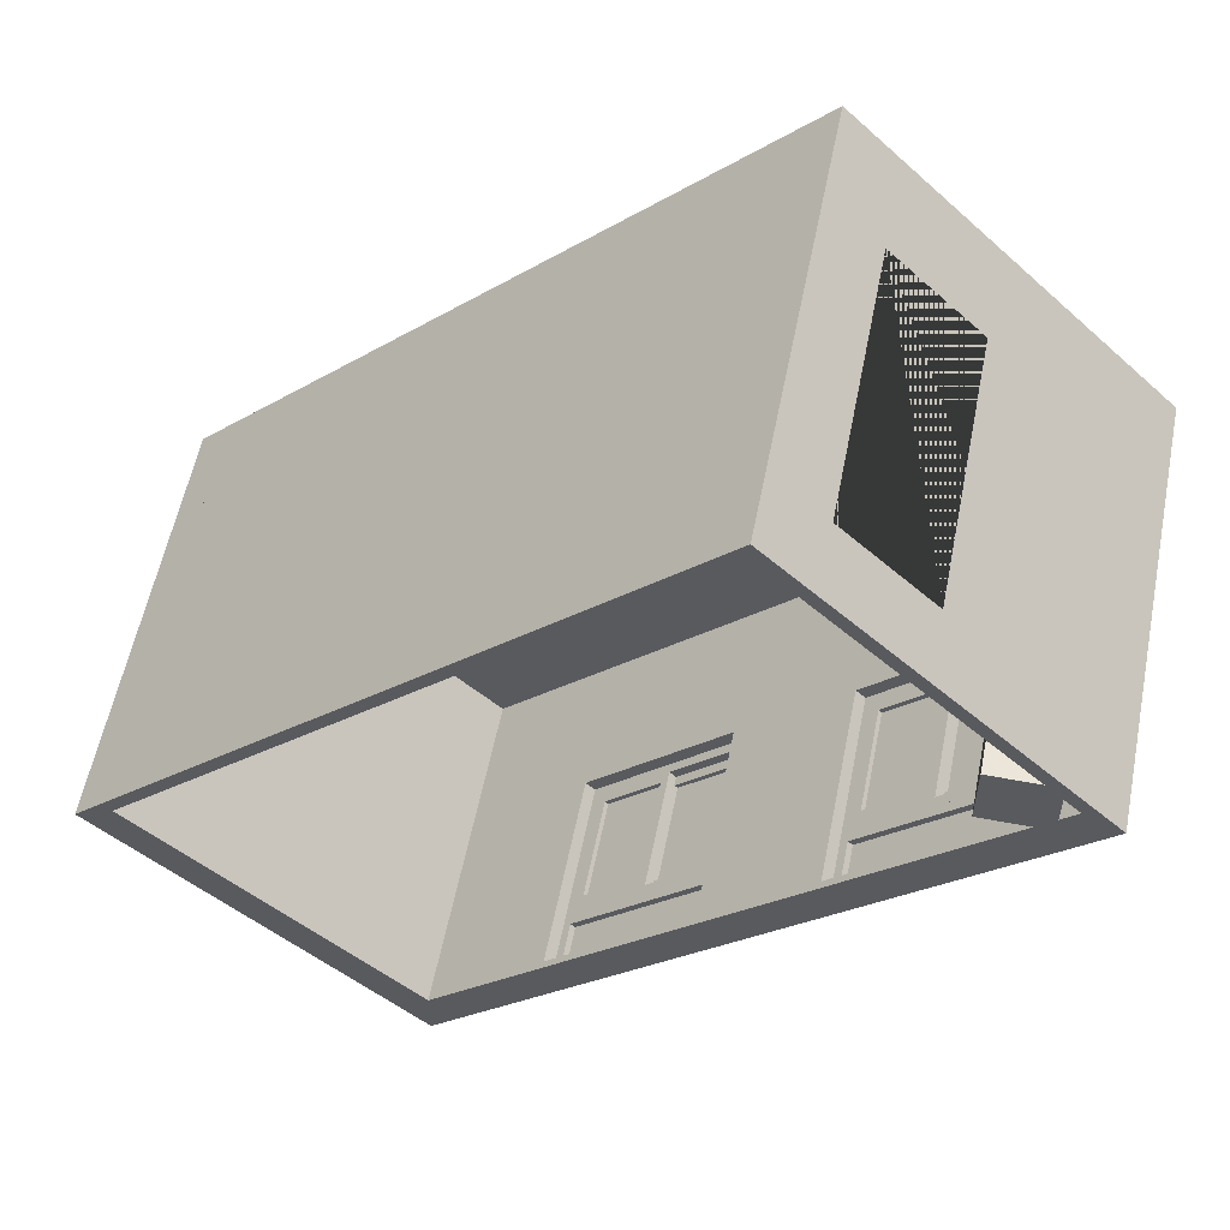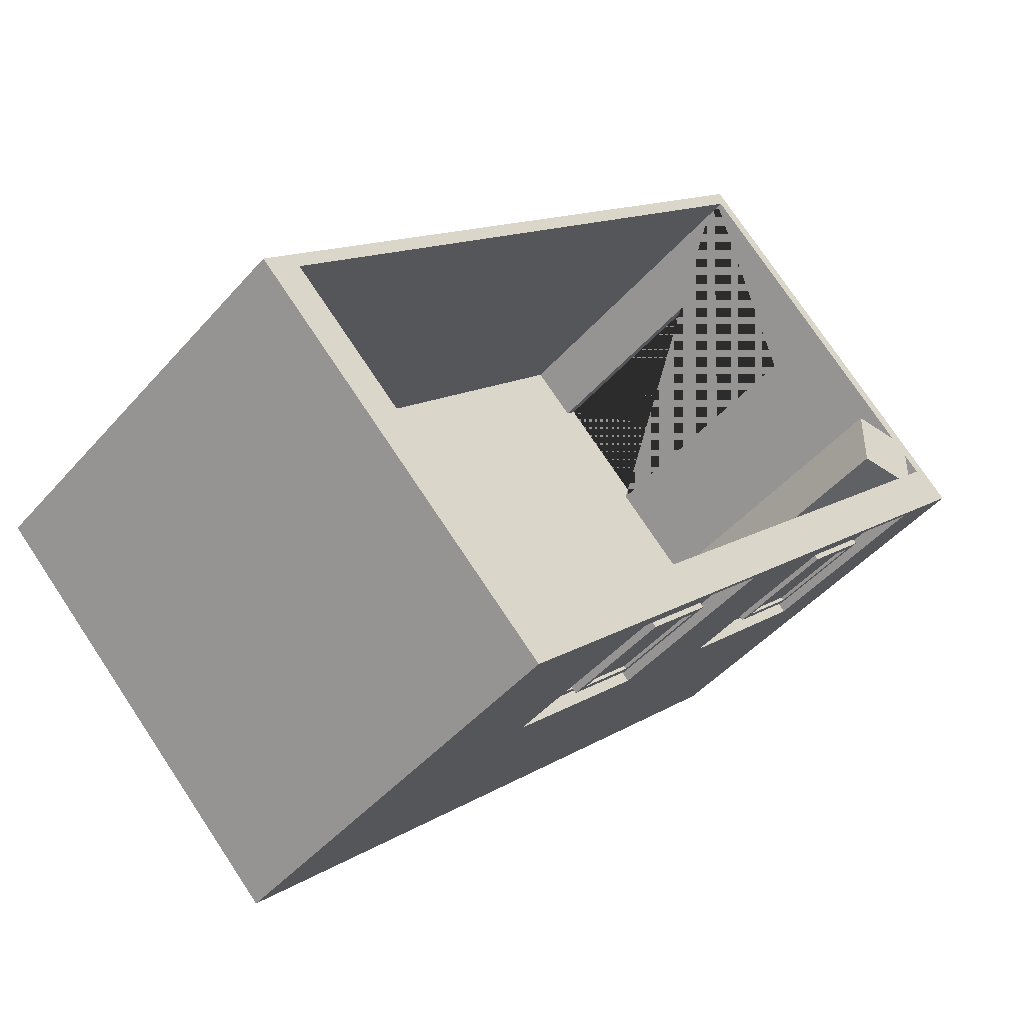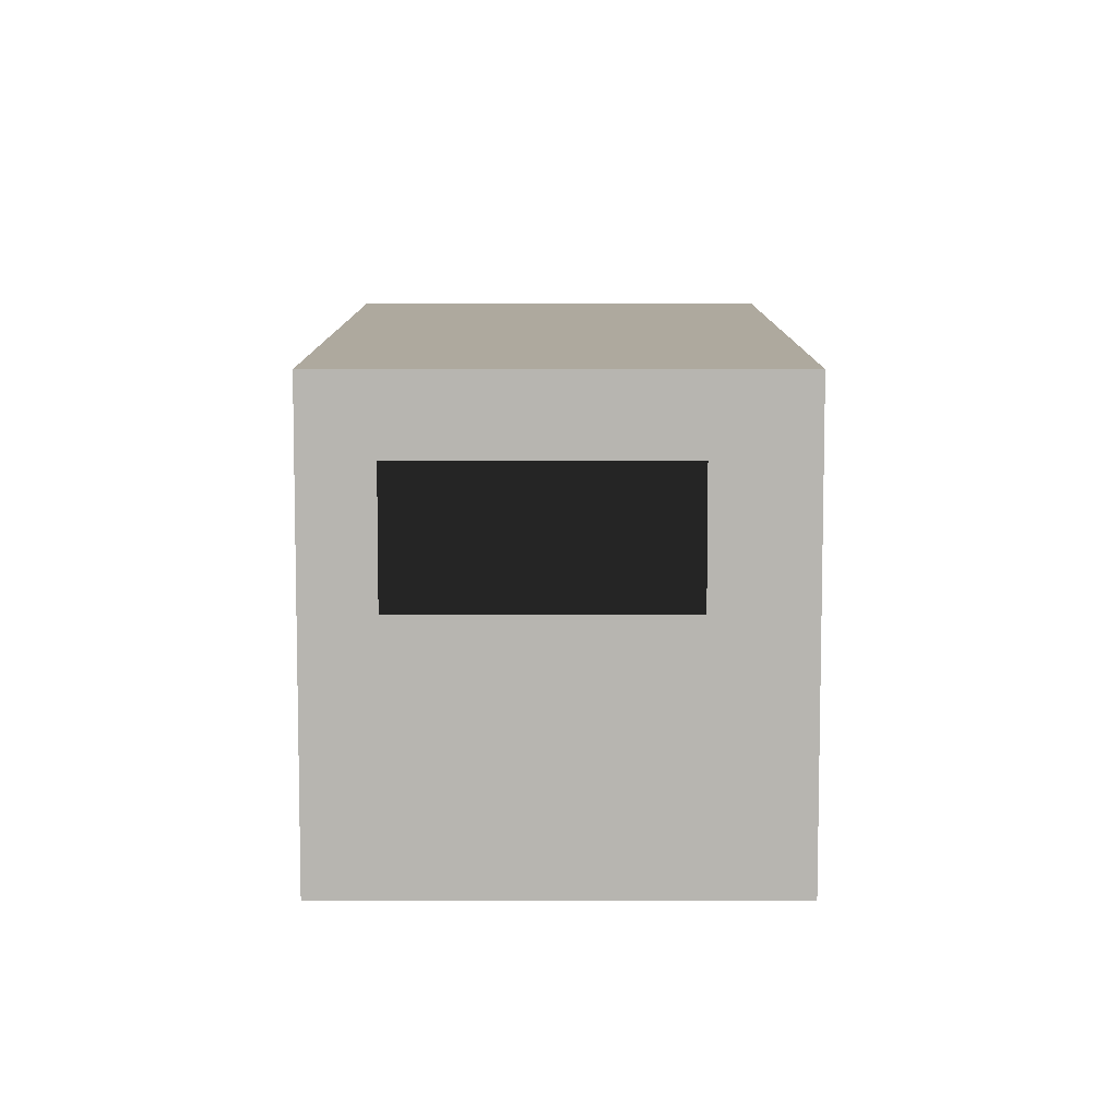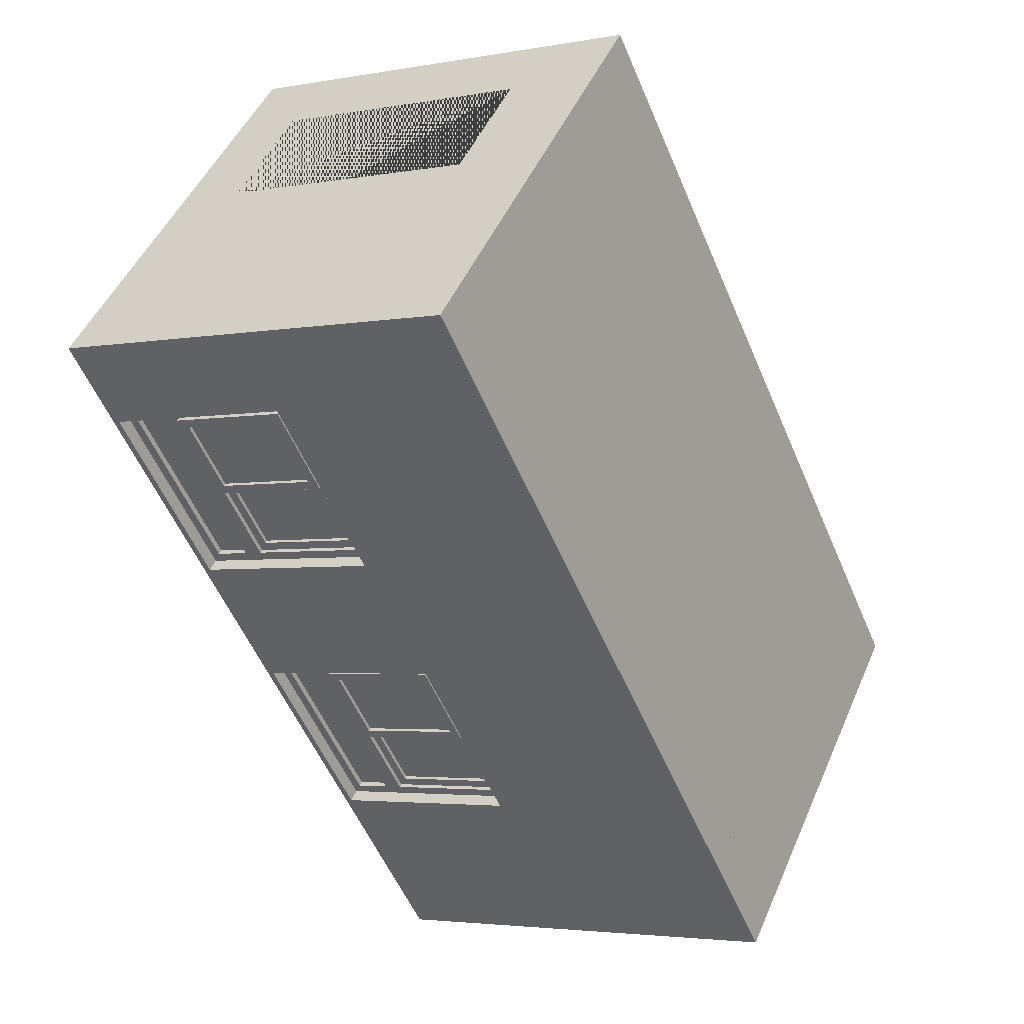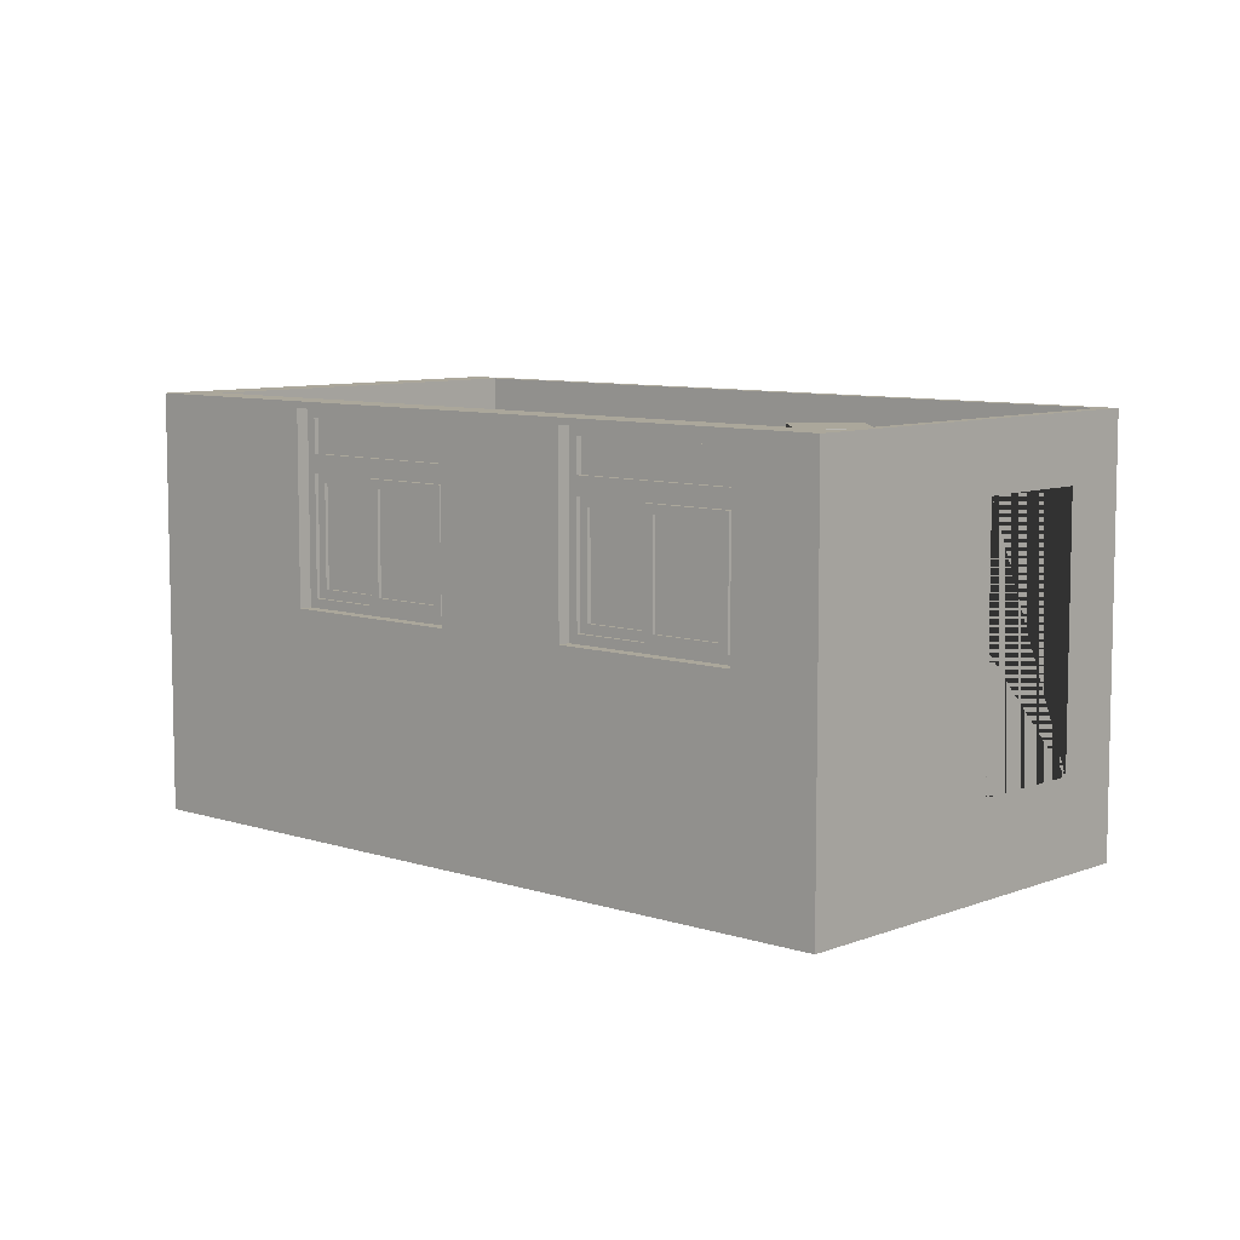
<metadata>
{"format":"obj","ext":"obj","renderer":"f3d","projection":"perspective","resolution":1024,"background":"white","views":[{"elev":56.7,"azim":-168.8,"up":"+Z"},{"elev":-46.1,"azim":141.6,"up":"+Z"},{"elev":54.0,"azim":-90.0,"up":"+Z"},{"elev":-3.4,"azim":-57.6,"up":"+Z"},{"elev":8.1,"azim":-92.5,"up":"+Y"}]}
</metadata>
<code>
g Mesh1 Group1 Model
v 0.07071 3.2 -0.07071
v 0.07071 0.7 -0.07071
v -0.3182 0.7 -0.4596
v -0.3182 2.7 -0.4596
v -0.9899 2.7 -1.131
v -0.9899 0.7 -1.131
v -2.051 0.7 -2.192
v -2.051 3.2 -2.192
f 1 2 3 4 5 6 7 8
v -9.237e-14 3.2 2.487e-14
v -1.137e-13 0.7 3.197e-14
f 1 9 10 2
v -2.121 3.2 -2.121
f 11 9 1 8
v -0.3889 0.7 -0.3889
v -2.121 0.7 -2.121
v -1.061 0.7 -1.061
v -1.061 2.7 -1.061
v -0.3889 2.7 -0.3889
f 12 10 9 11 13 14 15 16
f 3 2 10 12
f 16 4 3 12
f 4 16 15 5
f 5 15 14 6
f 6 14 13 7
f 11 8 7 13
g Mesh2 Group2 Model
v 4.221 0.7 -4.221
v 4.221 -1.732e-14 -4.221
v 2.1 -1.732e-14 -6.343
v 2.1 0.7 -6.343
f 17 18 19 20
v -9.237e-14 0.7 -3.553e-14
v -9.237e-14 0 -3.553e-14
f 17 21 22 18
v -2.121 0.7 -2.121
f 20 23 21 17
v -2.121 -1.821e-14 -2.121
f 19 24 23 20
f 19 18 22 24
f 21 23 24 22
g Mesh3 Group3 Model
v -0.7996 3.15 -3.867
v -0.01077 1.7 -4.656
v -0.7996 1.7 -3.867
f 25 26 27
v -0.01077 3.15 -4.656
f 26 25 28
v 1.034 3.15 -5.701
f 28 25 29
v 2.1 3.2 -6.767
f 30 29 25
v 1.034 1.7 -5.701
f 30 31 29
v 2.1 0.7 -6.767
f 32 31 30
f 31 32 27
v -1.844 1.7 -2.823
f 27 32 33
v 2.1 -2.831e-13 -6.767
f 34 33 32
v -2.333 -2.869e-13 -2.333
f 35 33 34
v -2.333 3.2 -2.333
f 33 35 36
v -2.121 -2.848e-13 -2.121
v -2.121 3.2 -2.121
f 36 35 37 38
v 4.434 -2.016e-13 -4.434
v 4.221 -1.741e-13 -4.221
v 2.1 -2.807e-13 -6.343
f 34 39 40 41 37 35
v 4.434 0.7 -4.434
f 42 39 34 32
v 4.434 3.2 -4.434
v 4.221 3.2 -4.221
f 42 43 44 40 39
f 43 42 32 30
v 2.1 3.2 -6.343
f 45 44 43 30 36 38
f 41 40 44 45
v 1.246 3.15 -5.488
f 45 46 41
v 0.2014 3.15 -4.444
f 45 47 46
v -0.5875 3.15 -3.655
f 45 48 47
v -1.632 3.15 -2.611
f 45 49 48
f 38 49 45
v -1.632 1.7 -2.611
f 49 38 50
f 37 50 38
f 50 37 41
v -0.5875 1.7 -3.655
f 50 41 51
v 0.2014 1.7 -4.444
f 51 41 52
v 1.246 1.7 -5.488
f 52 41 53
f 53 41 46
f 29 31 53 46
f 31 26 52 53
f 31 27 26
f 26 28 47 52
f 28 29 46 47
f 47 48 52
f 51 52 48
f 25 27 51 48
f 27 33 50 51
v -1.844 3.15 -2.823
f 33 54 49 50
f 33 36 54
f 54 36 25
f 30 25 36
f 54 25 48 49
g Mesh4 Group4 Model
v 4.221 0.7 -4.221
v 0.07071 0.7 -0.07071
v 2.147e-11 0.7 -0.1414
v 4.151 0.7 -4.292
f 55 56 57 58
v 4.221 3.2 -4.221
v 0.07071 3.2 -0.07071
f 56 55 59 60
v 4.151 3.2 -4.292
f 55 58 61 59
v 2.147e-11 3.2 -0.1414
f 58 57 62 61
f 57 56 60 62
f 60 59 61 62
g Mesh5 Group5 Model
v -1.931 0.7 -2.445
v -1.431 0.7 -2.445
v -1.431 0.7 -1.945
v -1.931 0.7 -1.945
f 63 64 65 66
v -1.931 3.2 -2.445
v -1.431 3.2 -2.445
f 64 63 67 68
v -1.931 3.2 -1.945
f 63 66 69 67
v -1.431 3.2 -1.945
f 66 65 70 69
f 65 64 68 70
f 68 67 69 70
g Mesh6 Window_Sliding_Main_Frame_7 Window_Sliding_7_1 Group6 Model
v -0.6582 2.78 -3.726
v -0.7077 2.68 -3.676
v -0.6582 1.7 -3.726
f 71 72 73
v -1.703 2.78 -2.681
f 72 71 74
v -0.7289 2.78 -3.797
v -1.773 2.78 -2.752
f 74 71 75 76
v -0.7289 1.7 -3.797
f 71 73 77 75
v -1.703 1.7 -2.681
v -1.773 1.7 -2.752
f 73 78 79 77
v -0.7077 1.77 -3.676
f 73 80 78
f 80 73 72
v -0.7784 2.68 -3.747
v -0.7784 1.77 -3.747
f 80 72 81 82
v -1.653 2.68 -2.731
v -1.724 2.68 -2.802
f 72 83 84 81
f 72 74 83
v -1.653 1.77 -2.731
f 83 74 85
f 78 85 74
f 78 80 85
v -1.724 1.77 -2.802
f 85 80 82 86
f 82 79 86
f 82 77 79
f 77 82 75
f 81 75 82
f 75 81 76
f 76 81 84
f 76 84 79
f 86 79 84
f 83 85 86 84
f 78 74 76 79
g Mesh7 Glazing Window_Sliding_Casement_14 Window_Sliding_7_1 Group6 Model
v -0.7819 1.84 -3.652
v -1.18 1.84 -3.253
v -1.18 2.61 -3.253
v -0.7819 2.61 -3.652
f 87 88 89 90
g Mesh8 Glazing1 Window_Sliding_Casement_14 Window_Sliding_7_1 Group6 Model
v -0.789 1.84 -3.659
v -1.187 1.84 -3.26
v -1.187 2.61 -3.26
v -0.789 2.61 -3.659
f 91 92 93 94
g Mesh9 Window_Sliding_Casement_14 Window_Sliding_7_1 Group6 Model
v -0.7077 2.68 -3.676
v -0.7572 2.61 -3.627
v -0.7077 1.77 -3.676
f 95 96 97
v -1.205 2.68 -3.179
f 96 95 98
v -0.7572 2.68 -3.726
v -1.255 2.68 -3.228
f 98 95 99 100
v -0.7572 1.77 -3.726
f 95 97 101 99
v -1.205 1.77 -3.179
v -1.255 1.77 -3.228
f 97 102 103 101
v -0.7572 1.84 -3.627
f 97 104 102
f 104 97 96
v -0.8067 2.61 -3.676
v -0.8067 1.84 -3.676
f 104 96 105 106
v -1.156 2.61 -3.228
v -1.205 2.61 -3.278
f 96 107 108 105
f 96 98 107
v -1.156 1.84 -3.228
f 107 98 109
f 102 109 98
f 102 104 109
v -1.205 1.84 -3.278
f 109 104 106 110
f 106 103 110
f 106 101 103
f 101 106 99
f 105 99 106
f 99 105 100
f 100 105 108
f 100 108 103
f 110 103 108
f 107 109 110 108
f 102 98 100 103
g Mesh10 Glazing2 Window_Sliding_Casement_14_1 Window_Sliding_7_1 Group6 Model
v -1.279 1.84 -3.253
v -1.678 1.84 -2.855
v -1.678 2.61 -2.855
v -1.279 2.61 -3.253
f 111 112 113 114
g Mesh11 Glazing3 Window_Sliding_Casement_14_1 Window_Sliding_7_1 Group6 Model
v -1.286 1.84 -3.26
v -1.685 1.84 -2.862
v -1.685 2.61 -2.862
v -1.286 2.61 -3.26
f 115 116 117 118
g Mesh12 Window_Sliding_Casement_14_1 Window_Sliding_7_1 Group6 Model
v -1.205 2.68 -3.278
v -1.255 2.61 -3.228
v -1.205 1.77 -3.278
f 119 120 121
v -1.703 2.68 -2.78
f 120 119 122
v -1.255 2.68 -3.327
v -1.752 2.68 -2.83
f 122 119 123 124
v -1.255 1.77 -3.327
f 119 121 125 123
v -1.703 1.77 -2.78
v -1.752 1.77 -2.83
f 121 126 127 125
v -1.255 1.84 -3.228
f 121 128 126
f 128 121 120
v -1.304 2.61 -3.278
v -1.304 1.84 -3.278
f 128 120 129 130
v -1.653 2.61 -2.83
v -1.703 2.61 -2.879
f 120 131 132 129
f 120 122 131
v -1.653 1.84 -2.83
f 131 122 133
f 126 133 122
f 126 128 133
v -1.703 1.84 -2.879
f 133 128 130 134
f 130 127 134
f 130 125 127
f 125 130 123
f 129 123 130
f 123 129 124
f 124 129 132
f 124 132 127
f 134 127 132
f 131 133 134 132
f 126 122 124 127
g Mesh13 Window_Fixed_Main_Frame_2 Window_Fixed_2_1 Group6 Model
v -0.6582 3.15 -3.726
v -0.7077 3.08 -3.676
v -0.6582 2.75 -3.726
f 135 136 137
v -1.703 3.15 -2.681
f 136 135 138
v -0.7289 3.15 -3.797
v -1.773 3.15 -2.752
f 138 135 139 140
v -0.7289 2.75 -3.797
f 135 137 141 139
v -1.703 2.75 -2.681
v -1.773 2.75 -2.752
f 137 142 143 141
v -0.7077 2.82 -3.676
f 137 144 142
f 144 137 136
v -0.7784 3.08 -3.747
v -0.7784 2.82 -3.747
f 144 136 145 146
v -1.653 3.08 -2.731
v -1.724 3.08 -2.802
f 136 147 148 145
f 136 138 147
v -1.653 2.82 -2.731
f 147 138 149
f 142 149 138
f 142 144 149
v -1.724 2.82 -2.802
f 149 144 146 150
f 146 143 150
f 146 141 143
f 141 146 139
f 145 139 146
f 139 145 140
f 140 145 148
f 140 148 143
f 150 143 148
f 147 149 150 148
f 142 138 140 143
g Mesh14 Glazing4 Window_Fixed_2_1 Group6 Model
v -0.743 2.82 -3.712
v -1.688 2.82 -2.766
v -1.688 3.08 -2.766
v -0.743 3.08 -3.712
f 151 152 153 154
g Mesh15 Glazing5 Window_Fixed_2_1 Group6 Model
v -0.7501 2.82 -3.719
v -1.696 2.82 -2.773
v -1.696 3.08 -2.773
v -0.7501 3.08 -3.719
f 155 156 157 158
g Mesh16 Window_Sliding_Main_Frame_7_1 Window_Sliding_7_2 Group7 Model
v 1.175 2.78 -5.559
v 1.126 2.68 -5.51
v 1.175 1.7 -5.559
f 159 160 161
v 0.1306 2.78 -4.515
f 160 159 162
v 1.104 2.78 -5.63
v 0.05994 2.78 -4.585
f 162 159 163 164
v 1.104 1.7 -5.63
f 159 161 165 163
v 0.1306 1.7 -4.515
v 0.05994 1.7 -4.585
f 161 166 167 165
v 1.126 1.77 -5.51
f 161 168 166
f 168 161 160
v 1.055 2.68 -5.58
v 1.055 1.77 -5.58
f 168 160 169 170
v 0.1801 2.68 -4.564
v 0.1094 2.68 -4.635
f 160 171 172 169
f 160 162 171
v 0.1801 1.77 -4.564
f 171 162 173
f 166 173 162
f 166 168 173
v 0.1094 1.77 -4.635
f 173 168 170 174
f 170 167 174
f 170 165 167
f 165 170 163
f 169 163 170
f 163 169 164
f 164 169 172
f 164 172 167
f 174 167 172
f 171 173 174 172
f 166 162 164 167
g Mesh17 Glazing6 Window_Sliding_Casement_14_2 Window_Sliding_7_2 Group7 Model
v 1.051 1.84 -5.485
v 0.6528 1.84 -5.086
v 0.6528 2.61 -5.086
v 1.051 2.61 -5.485
f 175 176 177 178
g Mesh18 Glazing7 Window_Sliding_Casement_14_2 Window_Sliding_7_2 Group7 Model
v 1.044 1.84 -5.492
v 0.6458 1.84 -5.093
v 0.6458 2.61 -5.093
v 1.044 2.61 -5.492
f 179 180 181 182
g Mesh19 Window_Sliding_Casement_14_2 Window_Sliding_7_2 Group7 Model
v 1.126 2.68 -5.51
v 1.076 2.61 -5.46
v 1.126 1.77 -5.51
f 183 184 185
v 0.6281 2.68 -5.012
f 184 183 186
v 1.076 2.68 -5.559
v 0.5786 2.68 -5.062
f 186 183 187 188
v 1.076 1.77 -5.559
f 183 185 189 187
v 0.6281 1.77 -5.012
v 0.5786 1.77 -5.062
f 185 190 191 189
v 1.076 1.84 -5.46
f 185 192 190
f 192 185 184
v 1.027 2.61 -5.51
v 1.027 1.84 -5.51
f 192 184 193 194
v 0.6776 2.61 -5.062
v 0.6281 2.61 -5.111
f 184 195 196 193
f 184 186 195
v 0.6776 1.84 -5.062
f 195 186 197
f 190 197 186
f 190 192 197
v 0.6281 1.84 -5.111
f 197 192 194 198
f 194 191 198
f 194 189 191
f 189 194 187
f 193 187 194
f 187 193 188
f 188 193 196
f 188 196 191
f 198 191 196
f 195 197 198 196
f 190 186 188 191
g Mesh20 Glazing8 Window_Sliding_Casement_14_3 Window_Sliding_7_2 Group7 Model
v 0.5539 1.84 -5.086
v 0.1554 1.84 -4.688
v 0.1554 2.61 -4.688
v 0.5539 2.61 -5.086
f 199 200 201 202
g Mesh21 Glazing9 Window_Sliding_Casement_14_3 Window_Sliding_7_2 Group7 Model
v 0.5468 1.84 -5.093
v 0.1483 1.84 -4.695
v 0.1483 2.61 -4.695
v 0.5468 2.61 -5.093
f 203 204 205 206
g Mesh22 Window_Sliding_Casement_14_3 Window_Sliding_7_2 Group7 Model
v 0.6281 2.68 -5.111
v 0.5786 2.61 -5.062
v 0.6281 1.77 -5.111
f 207 208 209
v 0.1306 2.68 -4.614
f 208 207 210
v 0.5786 2.68 -5.161
v 0.08115 2.68 -4.663
f 210 207 211 212
v 0.5786 1.77 -5.161
f 207 209 213 211
v 0.1306 1.77 -4.614
v 0.08115 1.77 -4.663
f 209 214 215 213
v 0.5786 1.84 -5.062
f 209 216 214
f 216 209 208
v 0.5291 2.61 -5.111
v 0.5291 1.84 -5.111
f 216 208 217 218
v 0.1801 2.61 -4.663
v 0.1306 2.61 -4.713
f 208 219 220 217
f 208 210 219
v 0.1801 1.84 -4.663
f 219 210 221
f 214 221 210
f 214 216 221
v 0.1306 1.84 -4.713
f 221 216 218 222
f 218 215 222
f 218 213 215
f 213 218 211
f 217 211 218
f 211 217 212
f 212 217 220
f 212 220 215
f 222 215 220
f 219 221 222 220
f 214 210 212 215
g Mesh23 Window_Fixed_Main_Frame_2_1 Window_Fixed_2_2 Group7 Model
v 1.175 3.15 -5.559
v 1.126 3.08 -5.51
v 1.175 2.75 -5.559
f 223 224 225
v 0.1306 3.15 -4.515
f 224 223 226
v 1.104 3.15 -5.63
v 0.05994 3.15 -4.585
f 226 223 227 228
v 1.104 2.75 -5.63
f 223 225 229 227
v 0.1306 2.75 -4.515
v 0.05994 2.75 -4.585
f 225 230 231 229
v 1.126 2.82 -5.51
f 225 232 230
f 232 225 224
v 1.055 3.08 -5.58
v 1.055 2.82 -5.58
f 232 224 233 234
v 0.1801 3.08 -4.564
v 0.1094 3.08 -4.635
f 224 235 236 233
f 224 226 235
v 0.1801 2.82 -4.564
f 235 226 237
f 230 237 226
f 230 232 237
v 0.1094 2.82 -4.635
f 237 232 234 238
f 234 231 238
f 234 229 231
f 229 234 227
f 233 227 234
f 227 233 228
f 228 233 236
f 228 236 231
f 238 231 236
f 235 237 238 236
f 230 226 228 231
g Mesh24 Glazing10 Window_Fixed_2_2 Group7 Model
v 1.09 2.82 -5.545
v 0.1448 2.82 -4.6
v 0.1448 3.08 -4.6
v 1.09 3.08 -5.545
f 239 240 241 242
g Mesh25 Glazing11 Window_Fixed_2_2 Group7 Model
v 1.083 2.82 -5.552
v 0.1377 2.82 -4.607
v 0.1377 3.08 -4.607
v 1.083 3.08 -5.552
f 243 244 245 246

</code>
